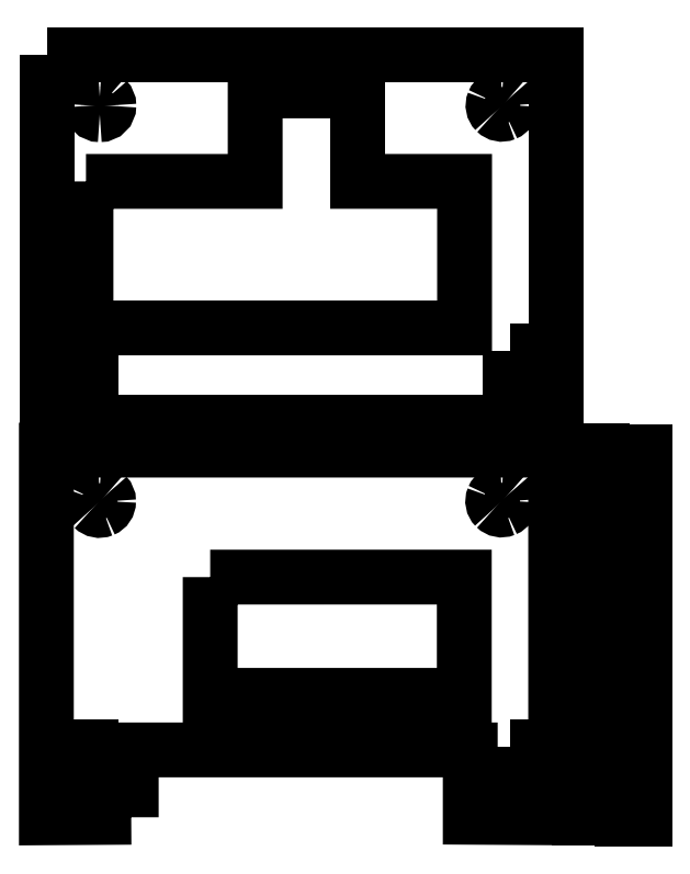
<metadata>
{"format":"dxf","ext":"dxf","renderer":"ezdxf+matplotlib","layout":"modelspace","background":"white","min_lineweight":24,"dpi":150}
</metadata>
<code>
0
SECTION
2
ENTITIES
0
LWPOLYLINE
8
Calque_1
90
4
70
1
10
10.1
20
286.9
30
0
10
100.1
20
286.9
30
0
10
100.1
20
221.9
30
0
10
10.1
20
221.9
30
0
0
SPLINE
8
Calque_1
70
8
71
3
72
8
73
4
74
0
40
0
40
0
40
0
40
0
40
1
40
1
40
1
40
1
10
19.49
20
279.4
30
0
10
18.61
20
279.4
30
0
10
17.89
20
278.7
30
0
10
17.89
20
277.9
30
0
0
SPLINE
8
Calque_1
70
8
71
3
72
8
73
4
74
0
40
0
40
0
40
0
40
0
40
1
40
1
40
1
40
1
10
17.89
20
277.9
30
0
10
17.89
20
277
30
0
10
18.61
20
276.2
30
0
10
19.49
20
276.2
30
0
0
SPLINE
8
Calque_1
70
8
71
3
72
8
73
4
74
0
40
0
40
0
40
0
40
0
40
1
40
1
40
1
40
1
10
19.49
20
276.2
30
0
10
20.37
20
276.2
30
0
10
21.09
20
277
30
0
10
21.09
20
277.9
30
0
0
SPLINE
8
Calque_1
70
8
71
3
72
8
73
4
74
0
40
0
40
0
40
0
40
0
40
1
40
1
40
1
40
1
10
21.09
20
277.9
30
0
10
21.09
20
278.3
30
0
10
20.92
20
278.7
30
0
10
20.62
20
279
30
0
0
SPLINE
8
Calque_1
70
8
71
3
72
8
73
4
74
0
40
0
40
0
40
0
40
0
40
1
40
1
40
1
40
1
10
20.62
20
279
30
0
10
20.32
20
279.3
30
0
10
19.91
20
279.4
30
0
10
19.49
20
279.4
30
0
0
LWPOLYLINE
8
Calque_1
90
8
70
1
10
17.05
20
264.4
30
0
10
17.05
20
238.5
30
0
10
83.95
20
238.5
30
0
10
83.95
20
264.5
30
0
10
65.05
20
264.5
30
0
10
65.05
20
280.5
30
0
10
46.95
20
280.4
30
0
10
46.95
20
264.4
30
0
0
SPLINE
8
Calque_1
70
8
71
3
72
8
73
4
74
0
40
0
40
0
40
0
40
0
40
1
40
1
40
1
40
1
10
90.56
20
279.5
30
0
10
89.93
20
279.5
30
0
10
89.36
20
279.1
30
0
10
89.11
20
278.5
30
0
0
SPLINE
8
Calque_1
70
8
71
3
72
8
73
4
74
0
40
0
40
0
40
0
40
0
40
1
40
1
40
1
40
1
10
89.11
20
278.5
30
0
10
88.87
20
277.9
30
0
10
89.01
20
277.2
30
0
10
89.45
20
276.8
30
0
0
SPLINE
8
Calque_1
70
8
71
3
72
8
73
4
74
0
40
0
40
0
40
0
40
0
40
1
40
1
40
1
40
1
10
89.45
20
276.8
30
0
10
89.9
20
276.3
30
0
10
90.57
20
276.2
30
0
10
91.16
20
276.5
30
0
0
SPLINE
8
Calque_1
70
8
71
3
72
8
73
4
74
0
40
0
40
0
40
0
40
0
40
1
40
1
40
1
40
1
10
91.16
20
276.5
30
0
10
91.74
20
276.7
30
0
10
92.12
20
277.3
30
0
10
92.12
20
277.9
30
0
0
SPLINE
8
Calque_1
70
8
71
3
72
8
73
4
74
0
40
0
40
0
40
0
40
0
40
1
40
1
40
1
40
1
10
92.12
20
277.9
30
0
10
92.12
20
278.3
30
0
10
91.96
20
278.7
30
0
10
91.67
20
279
30
0
0
SPLINE
8
Calque_1
70
8
71
3
72
8
73
4
74
0
40
0
40
0
40
0
40
0
40
1
40
1
40
1
40
1
10
91.67
20
279
30
0
10
91.37
20
279.3
30
0
10
90.97
20
279.5
30
0
10
90.56
20
279.5
30
0
0
LWPOLYLINE
8
Calque_1
90
1
70
1
10
19.49
20
279.4
30
0
0
LWPOLYLINE
8
Calque_1
90
1
70
1
10
90.56
20
279.5
30
0
0
LWPOLYLINE
8
Calque_1
90
4
70
1
10
14.04
20
234.5
30
0
10
17.96
20
234.5
30
0
10
17.96
20
224.5
30
0
10
14.04
20
224.5
30
0
0
LWPOLYLINE
8
Calque_1
90
4
70
1
10
92.04
20
234.5
30
0
10
95.96
20
234.5
30
0
10
95.96
20
224.5
30
0
10
92.04
20
224.5
30
0
0
SPLINE
8
Calque_1
70
8
71
3
72
8
73
4
74
0
40
0
40
0
40
0
40
0
40
1
40
1
40
1
40
1
10
19.44
20
209.5
30
0
10
18.79
20
209.5
30
0
10
18.21
20
209.1
30
0
10
17.96
20
208.5
30
0
0
SPLINE
8
Calque_1
70
8
71
3
72
8
73
4
74
0
40
0
40
0
40
0
40
0
40
1
40
1
40
1
40
1
10
17.96
20
208.5
30
0
10
17.71
20
207.9
30
0
10
17.85
20
207.2
30
0
10
18.31
20
206.8
30
0
0
SPLINE
8
Calque_1
70
8
71
3
72
8
73
4
74
0
40
0
40
0
40
0
40
0
40
1
40
1
40
1
40
1
10
18.31
20
206.8
30
0
10
18.77
20
206.3
30
0
10
19.45
20
206.2
30
0
10
20.05
20
206.4
30
0
0
SPLINE
8
Calque_1
70
8
71
3
72
8
73
4
74
0
40
0
40
0
40
0
40
0
40
1
40
1
40
1
40
1
10
20.05
20
206.4
30
0
10
20.65
20
206.7
30
0
10
21.04
20
207.3
30
0
10
21.04
20
207.9
30
0
0
SPLINE
8
Calque_1
70
8
71
3
72
8
73
4
74
0
40
0
40
0
40
0
40
0
40
1
40
1
40
1
40
1
10
21.04
20
207.9
30
0
10
21.04
20
208.3
30
0
10
20.87
20
208.7
30
0
10
20.57
20
209
30
0
0
SPLINE
8
Calque_1
70
8
71
3
72
8
73
4
74
0
40
0
40
0
40
0
40
0
40
1
40
1
40
1
40
1
10
20.57
20
209
30
0
10
20.27
20
209.3
30
0
10
19.86
20
209.5
30
0
10
19.44
20
209.5
30
0
0
LWPOLYLINE
8
Calque_1
90
4
70
1
10
39
20
194.5
30
0
10
39
20
173.6
30
0
10
83.9
20
173.6
30
0
10
83.9
20
194.5
30
0
0
SPLINE
8
Calque_1
70
8
71
3
72
8
73
4
74
0
40
0
40
0
40
0
40
0
40
1
40
1
40
1
40
1
10
90.51
20
209.5
30
0
10
89.88
20
209.5
30
0
10
89.31
20
209.1
30
0
10
89.06
20
208.5
30
0
0
SPLINE
8
Calque_1
70
8
71
3
72
8
73
4
74
0
40
0
40
0
40
0
40
0
40
1
40
1
40
1
40
1
10
89.06
20
208.5
30
0
10
88.82
20
208
30
0
10
88.96
20
207.3
30
0
10
89.4
20
206.8
30
0
0
SPLINE
8
Calque_1
70
8
71
3
72
8
73
4
74
0
40
0
40
0
40
0
40
0
40
1
40
1
40
1
40
1
10
89.4
20
206.8
30
0
10
89.85
20
206.4
30
0
10
90.52
20
206.3
30
0
10
91.11
20
206.5
30
0
0
SPLINE
8
Calque_1
70
8
71
3
72
8
73
4
74
0
40
0
40
0
40
0
40
0
40
1
40
1
40
1
40
1
10
91.11
20
206.5
30
0
10
91.69
20
206.7
30
0
10
92.07
20
207.3
30
0
10
92.07
20
207.9
30
0
0
SPLINE
8
Calque_1
70
8
71
3
72
8
73
4
74
0
40
0
40
0
40
0
40
0
40
1
40
1
40
1
40
1
10
92.07
20
207.9
30
0
10
92.07
20
208.4
30
0
10
91.91
20
208.8
30
0
10
91.62
20
209.1
30
0
0
SPLINE
8
Calque_1
70
8
71
3
72
8
73
4
74
0
40
0
40
0
40
0
40
0
40
1
40
1
40
1
40
1
10
91.62
20
209.1
30
0
10
91.32
20
209.3
30
0
10
90.92
20
209.5
30
0
10
90.51
20
209.5
30
0
0
LWPOLYLINE
8
Calque_1
90
1
70
1
10
19.44
20
209.5
30
0
0
LWPOLYLINE
8
Calque_1
90
1
70
1
10
90.51
20
209.5
30
0
0
LWPOLYLINE
8
Calque_1
90
4
70
1
10
13.99
20
164.5
30
0
10
17.91
20
164.5
30
0
10
17.91
20
154.6
30
0
10
13.99
20
154.6
30
0
0
LWPOLYLINE
8
Calque_1
90
4
70
1
10
91.99
20
164.5
30
0
10
95.91
20
164.5
30
0
10
95.91
20
154.6
30
0
10
91.99
20
154.6
30
0
0
LWPOLYLINE
8
Calque_1
90
4
70
1
10
104.2
20
216.8
30
0
10
108.2
20
216.8
30
0
10
108.2
20
151.8
30
0
10
104.2
20
151.8
30
0
0
LWPOLYLINE
8
Calque_1
90
4
70
1
10
111.8
20
216.7
30
0
10
115.8
20
216.7
30
0
10
115.8
20
151.7
30
0
10
111.8
20
151.7
30
0
0
LWPOLYLINE
8
Calque_1
90
8
70
1
10
25.05
20
152
30
0
10
10.05
20
151.9
30
0
10
10.05
20
216.9
30
0
10
100
20
216.9
30
0
10
100
20
151.9
30
0
10
84.95
20
152
30
0
10
84.95
20
164
30
0
10
25.05
20
164
30
0
0
ENDSEC
0
EOF

</code>
